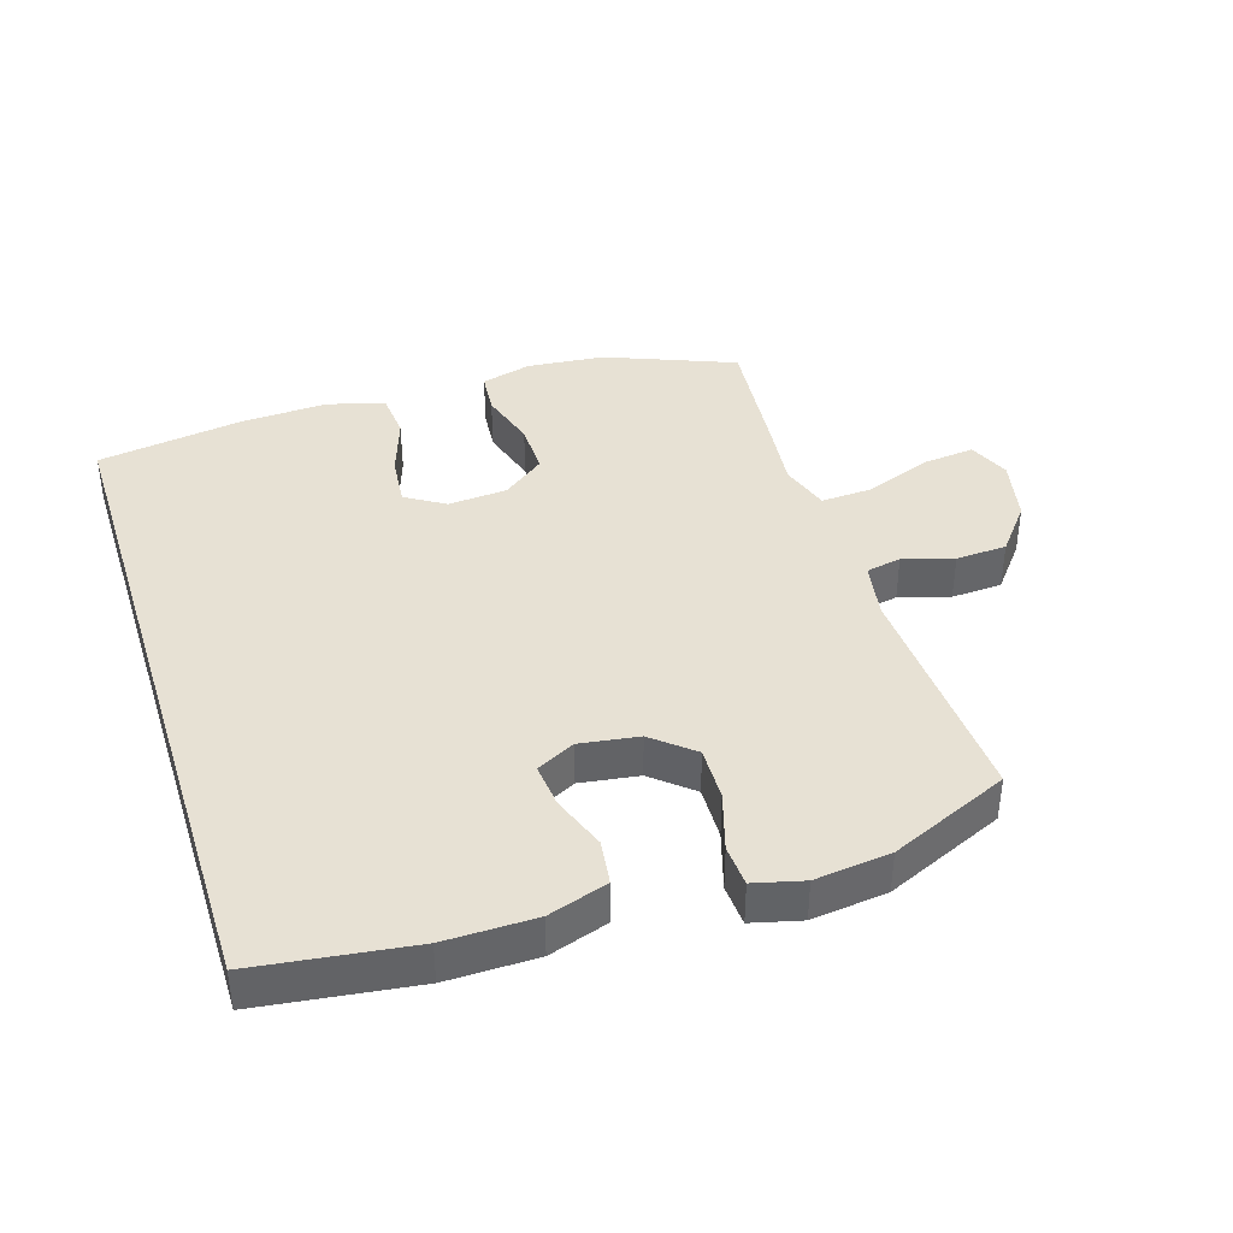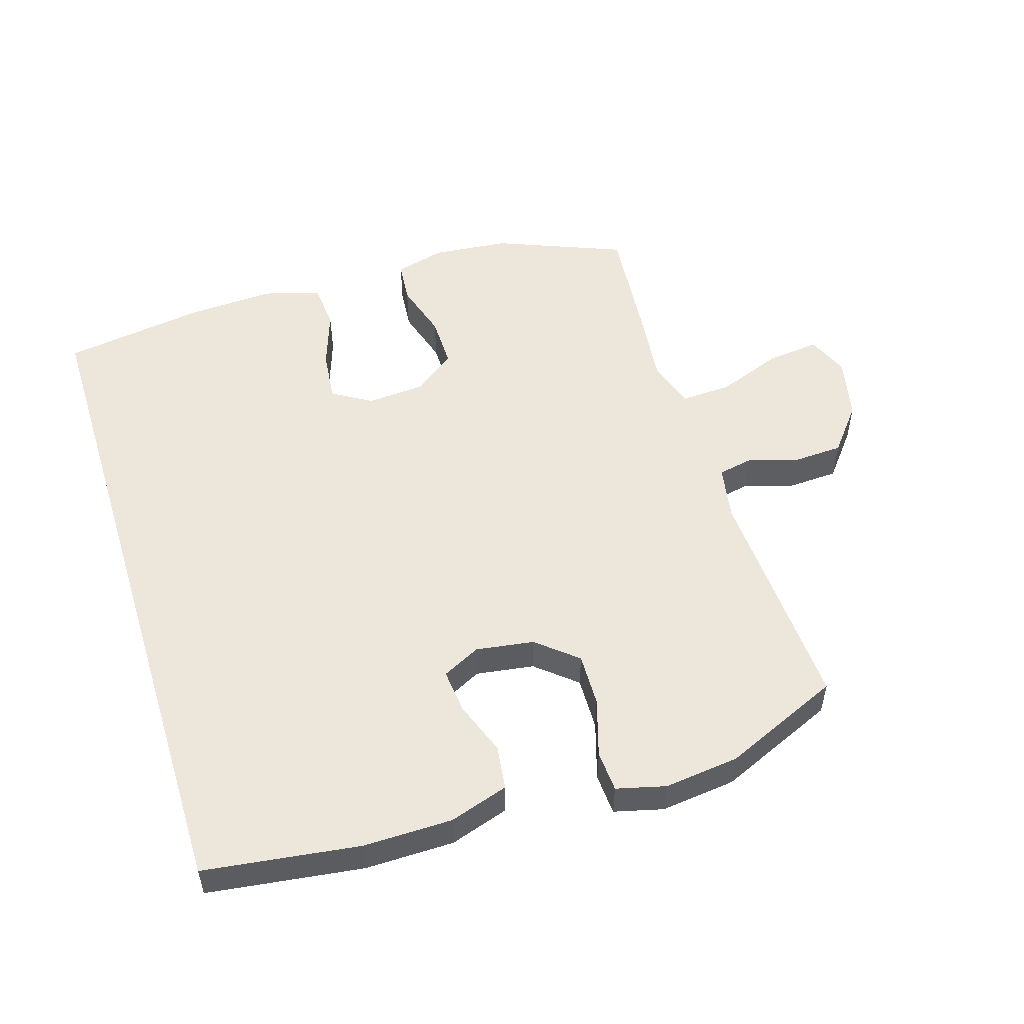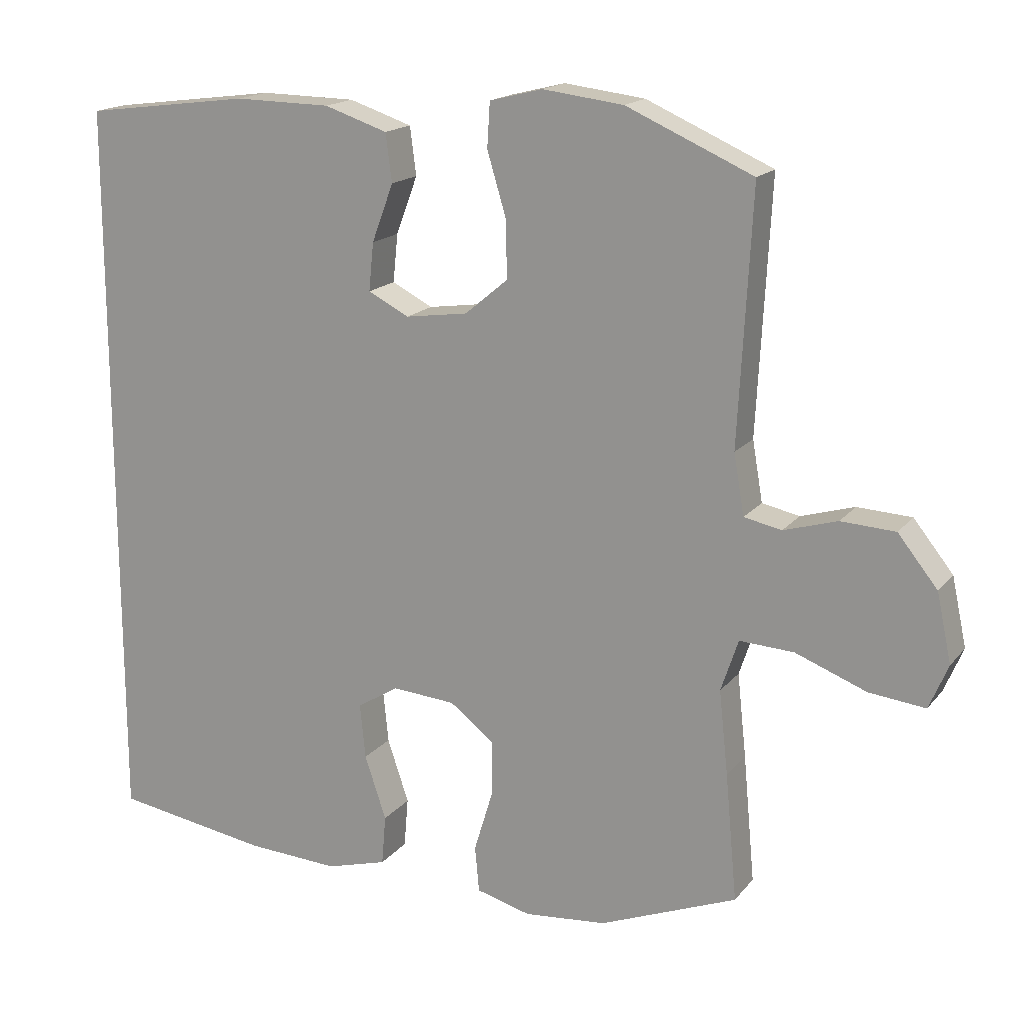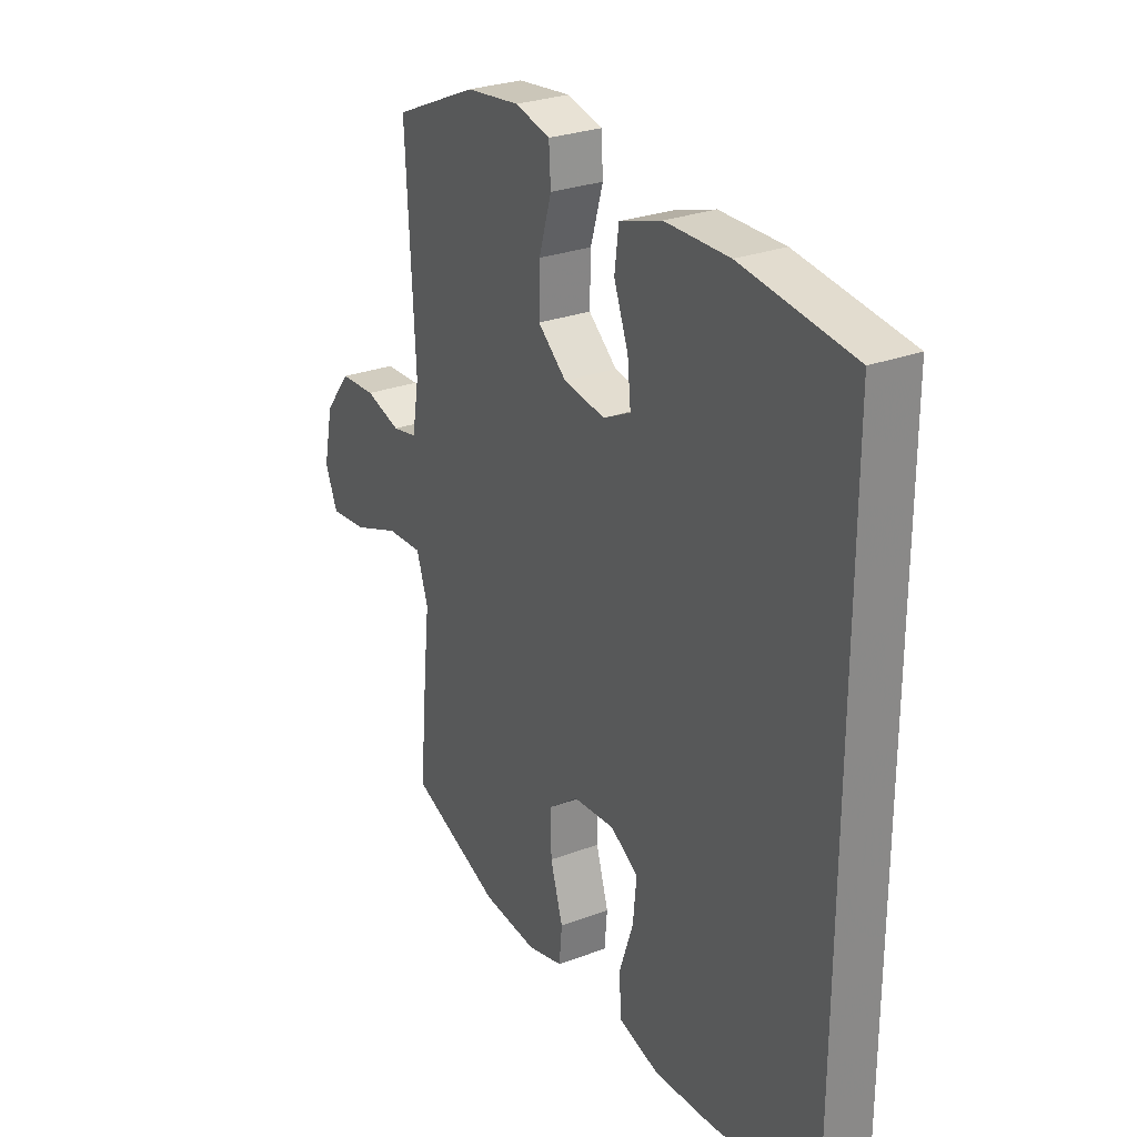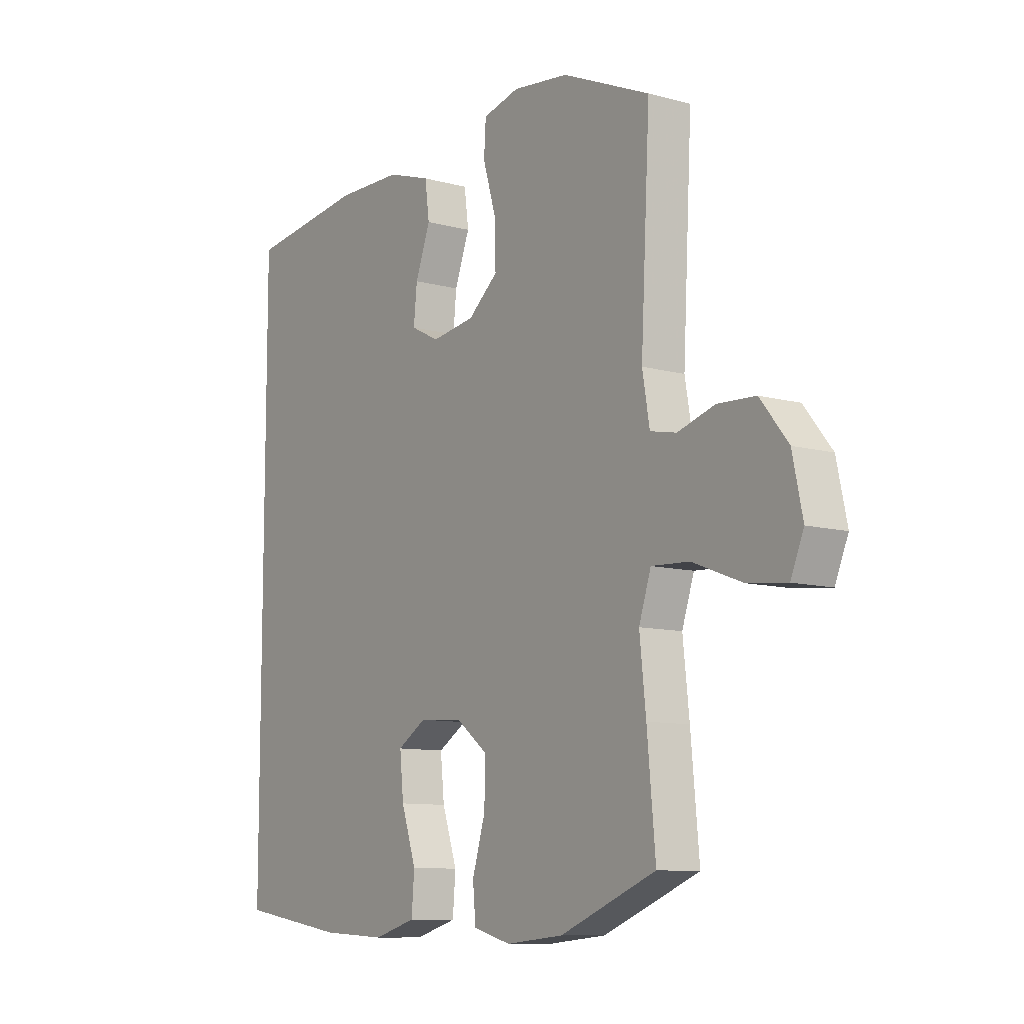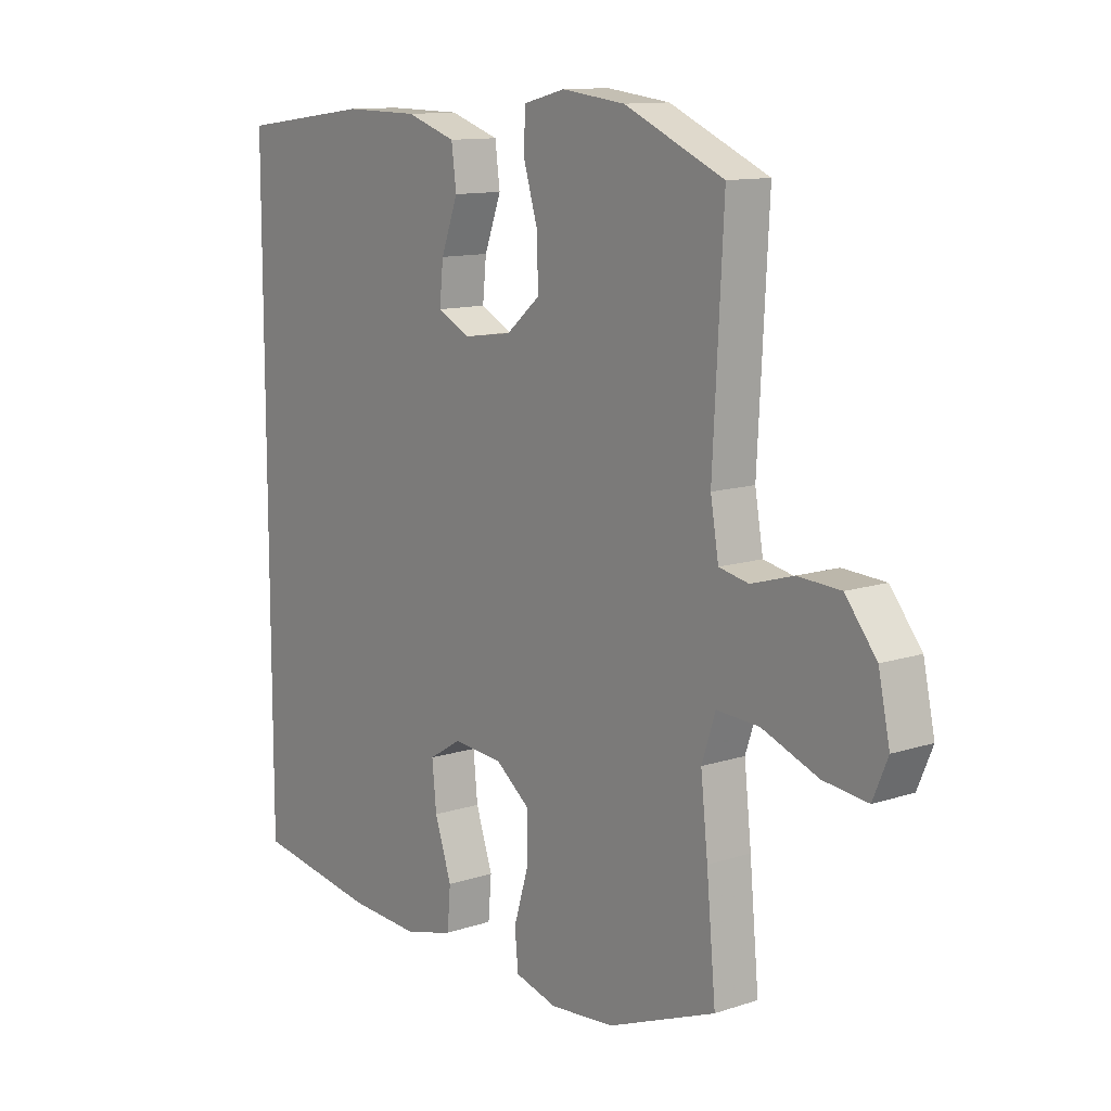
<metadata>
{"format":"obj","ext":"obj","renderer":"f3d","projection":"perspective","resolution":1024,"background":"white","views":[{"elev":39.5,"azim":-17.5,"up":"+Y"},{"elev":52.3,"azim":-17.2,"up":"+Y"},{"elev":17.0,"azim":25.8,"up":"+Z"},{"elev":27.6,"azim":-120.0,"up":"+Z"},{"elev":-9.9,"azim":54.9,"up":"+Z"},{"elev":11.9,"azim":52.1,"up":"+Z"}]}
</metadata>
<code>
v 0.5 0.07 0.5
v 0.481 0.07 0.139
v 0.496 0.07 0.052
v 0.55 0.07 0.041
v 0.627 0.07 0.064
v 0.705 0.07 0.06
v 0.762 0.07 -0.011
v 0.783 0.07 -0.109
v 0.756 0.07 -0.173
v 0.675 0.07 -0.164
v 0.573 0.07 -0.125
v 0.495 0.07 -0.121
v 0.47 0.07 -0.196
v 0.483 0.07 -0.316
v 0.5 0.07 -0.5
v 0.302 0.07 -0.579
v 0.183 0.07 -0.59
v 0.105 0.07 -0.569
v 0.099 0.07 -0.503
v 0.126 0.07 -0.414
v 0.127 0.07 -0.333
v 0.063 0.07 -0.284
v -0.028 0.07 -0.277
v -0.088 0.07 -0.314
v -0.08 0.07 -0.393
v -0.049 0.07 -0.485
v -0.055 0.07 -0.557
v -0.143 0.07 -0.582
v -0.277 0.07 -0.575
v -0.5 0.07 -0.54
v -0.5 0.07 0.525
v -0.26 0.07 0.556
v -0.122 0.07 0.554
v -0.031 0.07 0.524
v -0.022 0.07 0.455
v -0.053 0.07 0.372
v -0.06 0.07 0.303
v -0.001 0.07 0.273
v 0.089 0.07 0.286
v 0.151 0.07 0.338
v 0.149 0.07 0.421
v 0.122 0.07 0.511
v 0.126 0.07 0.575
v 0.202 0.07 0.594
v 0.318 0.07 0.58
v 0.5 0 0.5
v 0.481 0 0.139
v 0.496 0 0.052
v 0.55 0 0.041
v 0.627 0 0.064
v 0.705 0 0.06
v 0.762 0 -0.011
v 0.783 0 -0.109
v 0.756 0 -0.173
v 0.675 0 -0.164
v 0.573 0 -0.125
v 0.495 0 -0.121
v 0.47 0 -0.196
v 0.483 0 -0.316
v 0.5 0 -0.5
v 0.302 0 -0.579
v 0.183 0 -0.59
v 0.105 0 -0.569
v 0.099 0 -0.503
v 0.126 0 -0.414
v 0.127 0 -0.333
v 0.063 0 -0.284
v -0.028 0 -0.277
v -0.088 0 -0.314
v -0.08 0 -0.393
v -0.049 0 -0.485
v -0.055 0 -0.557
v -0.143 0 -0.582
v -0.277 0 -0.575
v -0.5 0 -0.54
v -0.5 0 0.525
v -0.26 0 0.556
v -0.122 0 0.554
v -0.031 0 0.524
v -0.022 0 0.455
v -0.053 0 0.372
v -0.06 0 0.303
v -0.001 0 0.273
v 0.089 0 0.286
v 0.151 0 0.338
v 0.149 0 0.421
v 0.122 0 0.511
v 0.126 0 0.575
v 0.202 0 0.594
v 0.318 0 0.58
f 45 1 2
f 44 45 2
f 43 44 2
f 42 43 2
f 41 42 2
f 40 41 2 3
f 39 40 3
f 38 39 3
f 34 35 36
f 33 34 36
f 32 33 36
f 31 32 36
f 30 31 36
f 30 36 37
f 28 29 30
f 27 28 30
f 26 27 30
f 25 26 30
f 24 25 30
f 30 37 38
f 24 30 38
f 23 24 38
f 18 19 20
f 17 18 20
f 16 17 20
f 15 16 20
f 14 15 20
f 13 14 20
f 12 13 20 21
f 9 10 11
f 8 9 11
f 7 8 11
f 6 7 11
f 5 6 11
f 4 5 11
f 3 4 11 12
f 38 3 12
f 23 38 12
f 22 23 12
f 12 21 22
f 47 46 90
f 47 90 89
f 47 89 88
f 47 88 87
f 47 87 86
f 48 47 86 85
f 48 85 84
f 48 84 83
f 81 80 79
f 81 79 78
f 81 78 77
f 81 77 76
f 81 76 75
f 82 81 75
f 75 74 73
f 75 73 72
f 75 72 71
f 75 71 70
f 75 70 69
f 83 82 75
f 83 75 69
f 83 69 68
f 65 64 63
f 65 63 62
f 65 62 61
f 65 61 60
f 65 60 59
f 65 59 58
f 66 65 58 57
f 56 55 54
f 56 54 53
f 56 53 52
f 56 52 51
f 56 51 50
f 56 50 49
f 57 56 49 48
f 57 48 83
f 57 83 68
f 57 68 67
f 67 66 57
f 1 46 47 2
f 2 47 48 3
f 3 48 49 4
f 4 49 50 5
f 5 50 51 6
f 6 51 52 7
f 7 52 53 8
f 8 53 54 9
f 9 54 55 10
f 10 55 56 11
f 11 56 57 12
f 12 57 58 13
f 13 58 59 14
f 14 59 60 15
f 15 60 61 16
f 16 61 62 17
f 17 62 63 18
f 18 63 64 19
f 19 64 65 20
f 20 65 66 21
f 21 66 67 22
f 22 67 68 23
f 23 68 69 24
f 24 69 70 25
f 25 70 71 26
f 26 71 72 27
f 27 72 73 28
f 28 73 74 29
f 29 74 75 30
f 30 75 76 31
f 31 76 77 32
f 32 77 78 33
f 33 78 79 34
f 34 79 80 35
f 35 80 81 36
f 36 81 82 37
f 37 82 83 38
f 38 83 84 39
f 39 84 85 40
f 40 85 86 41
f 41 86 87 42
f 42 87 88 43
f 43 88 89 44
f 44 89 90 45
f 45 90 46 1

</code>
